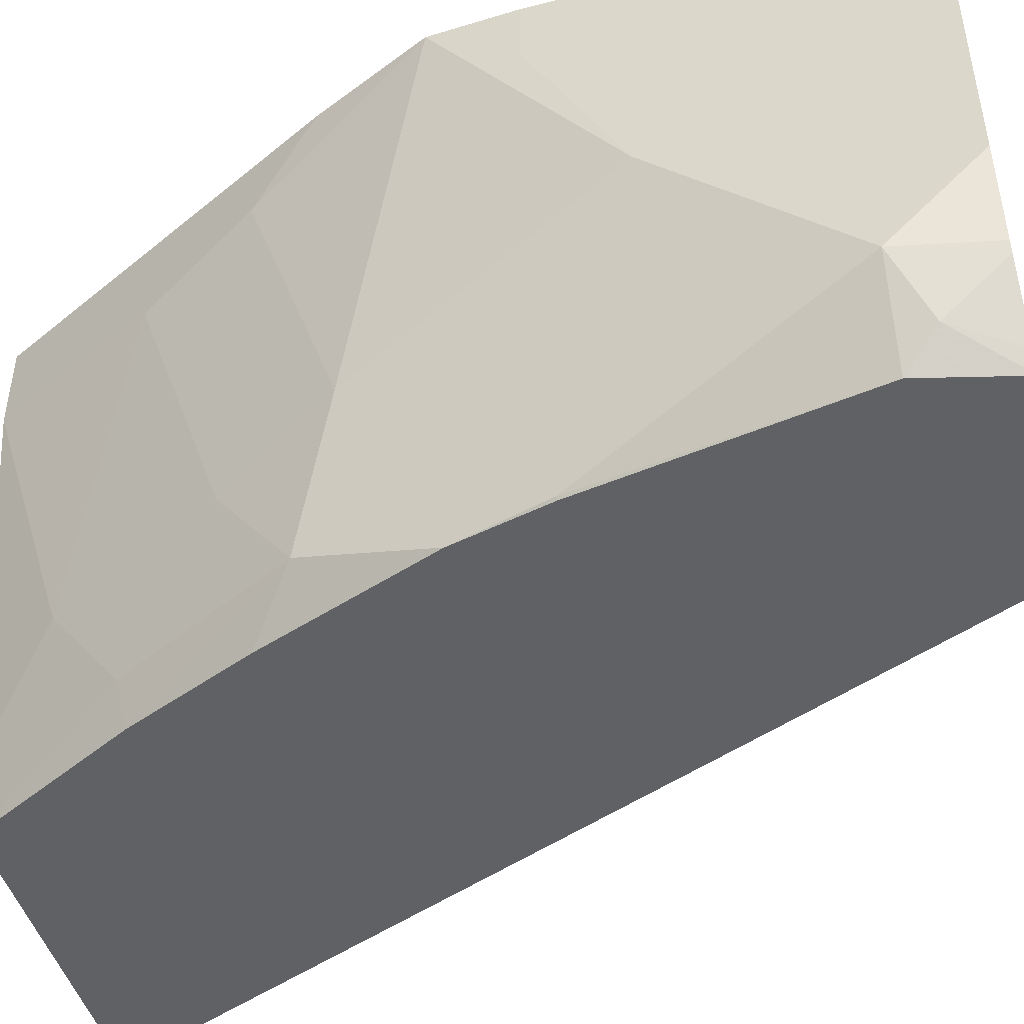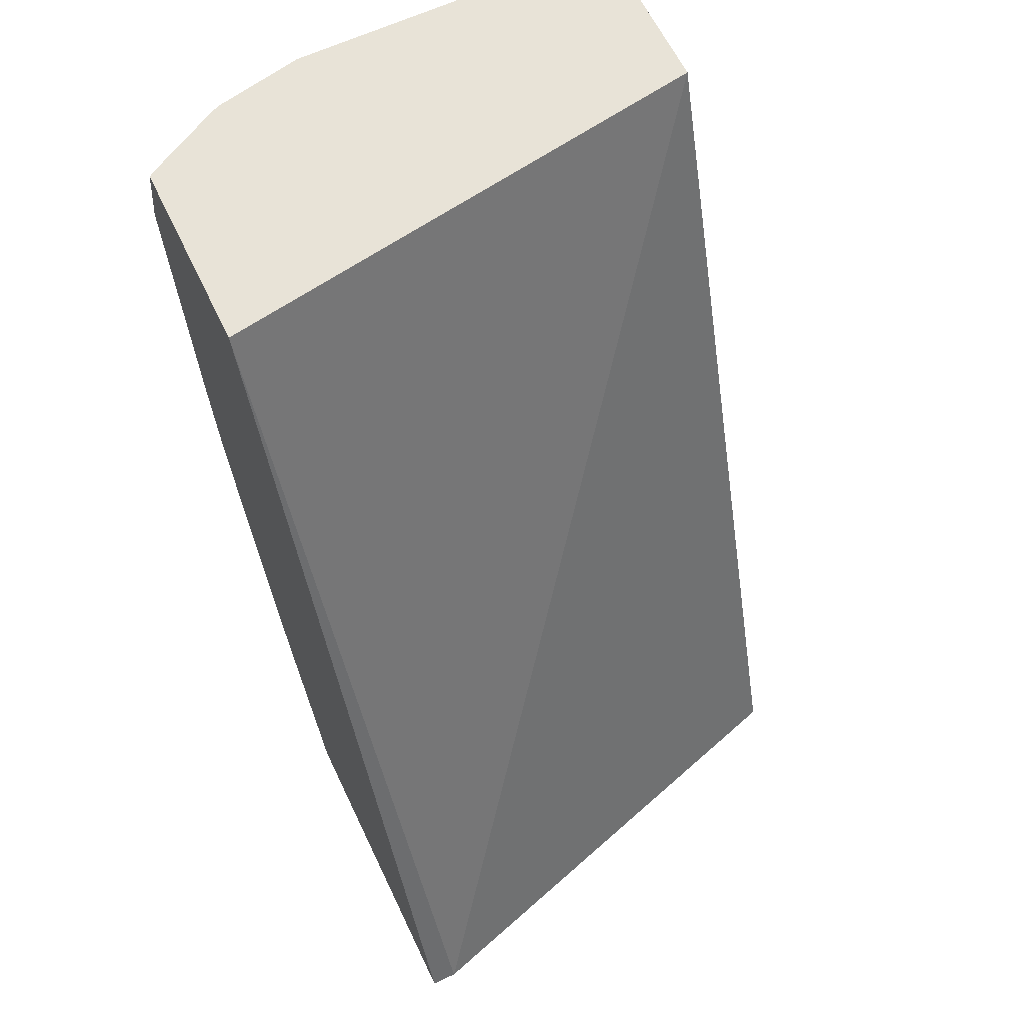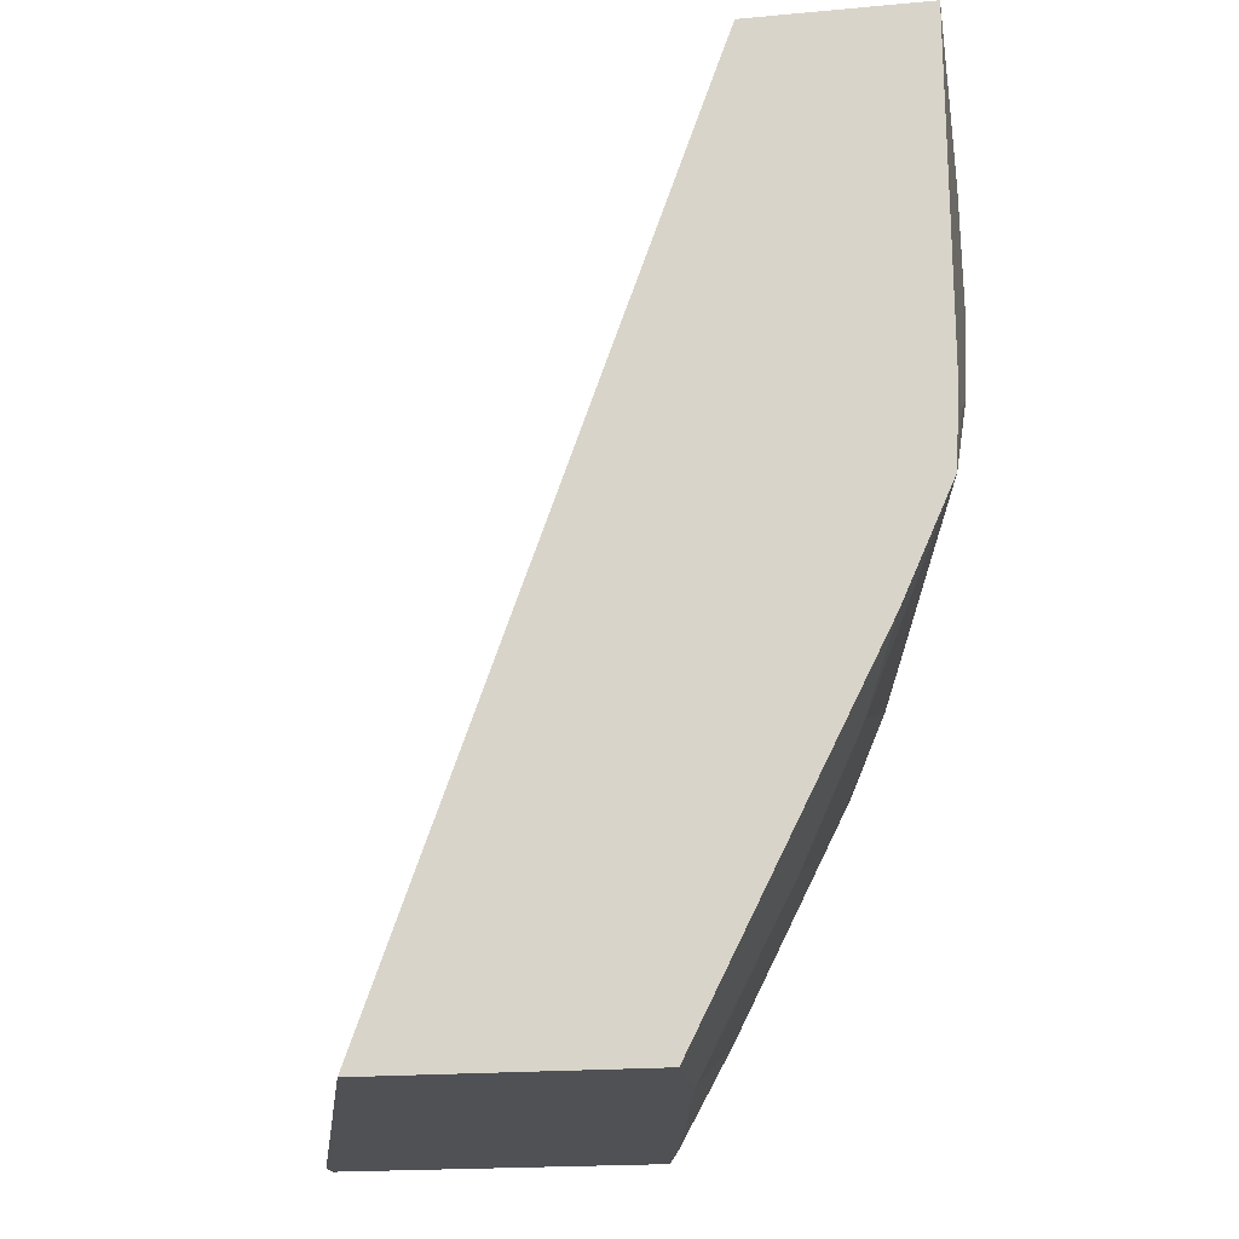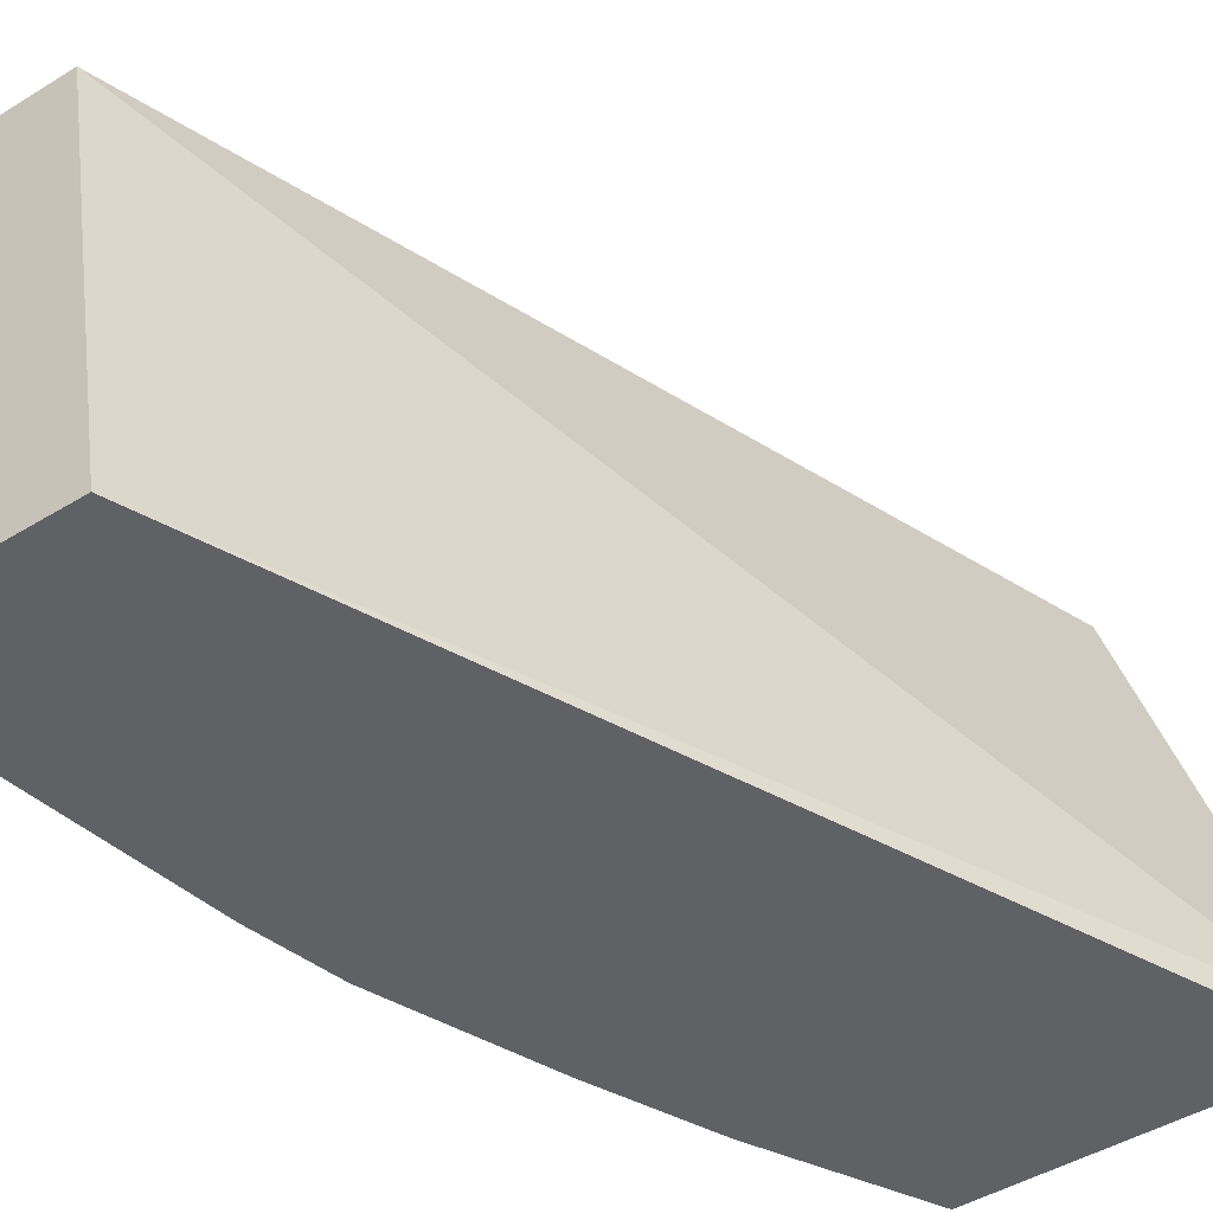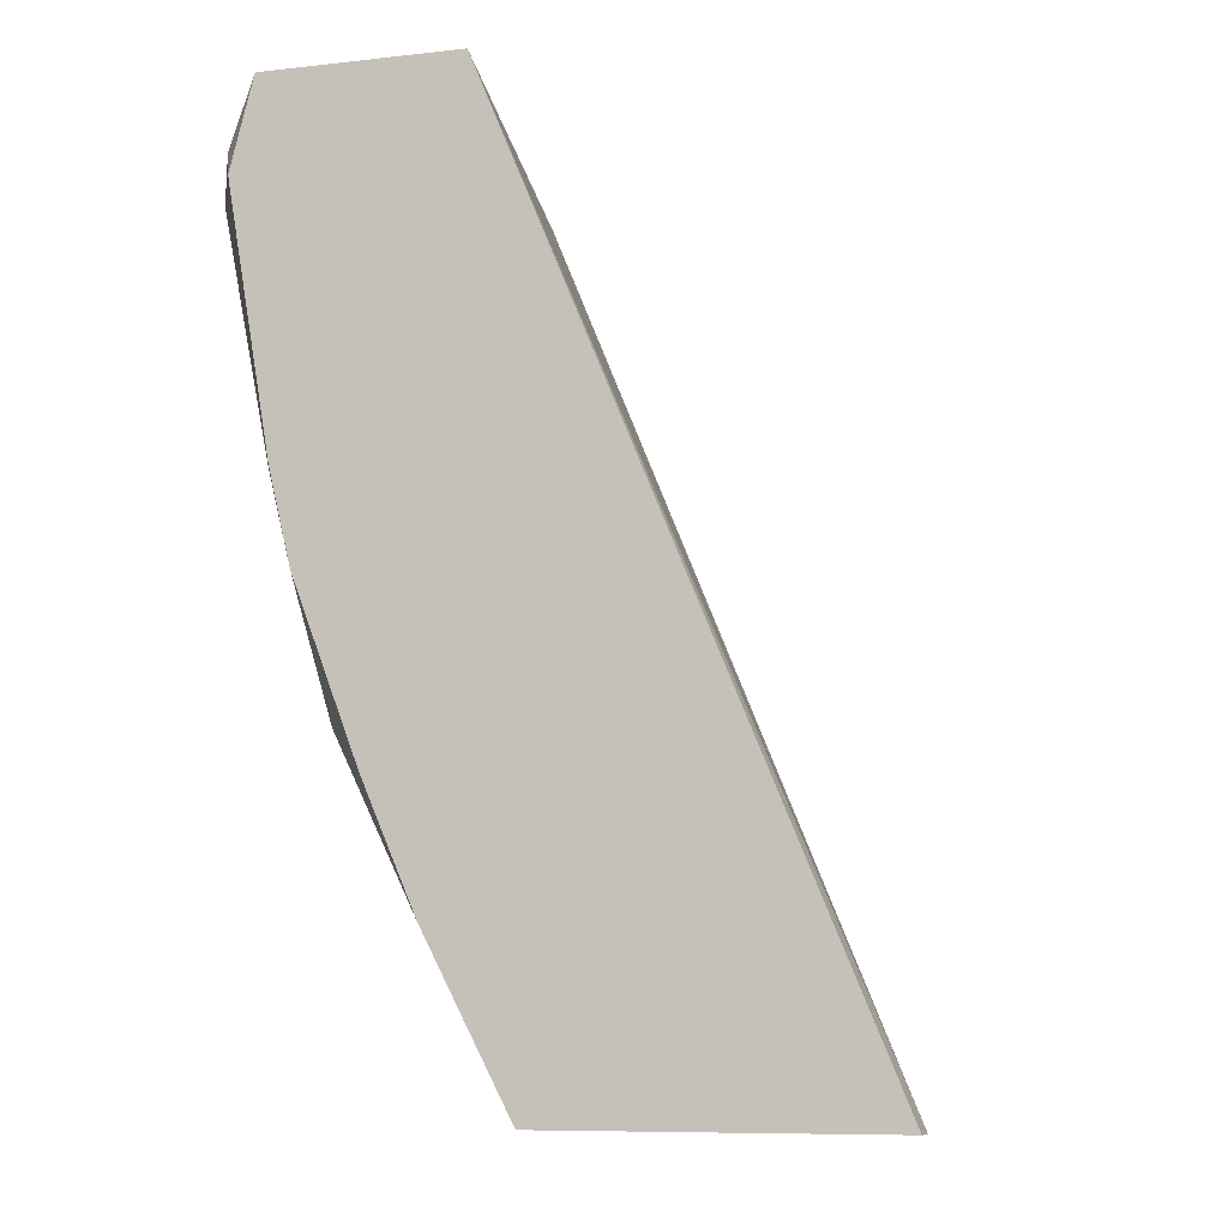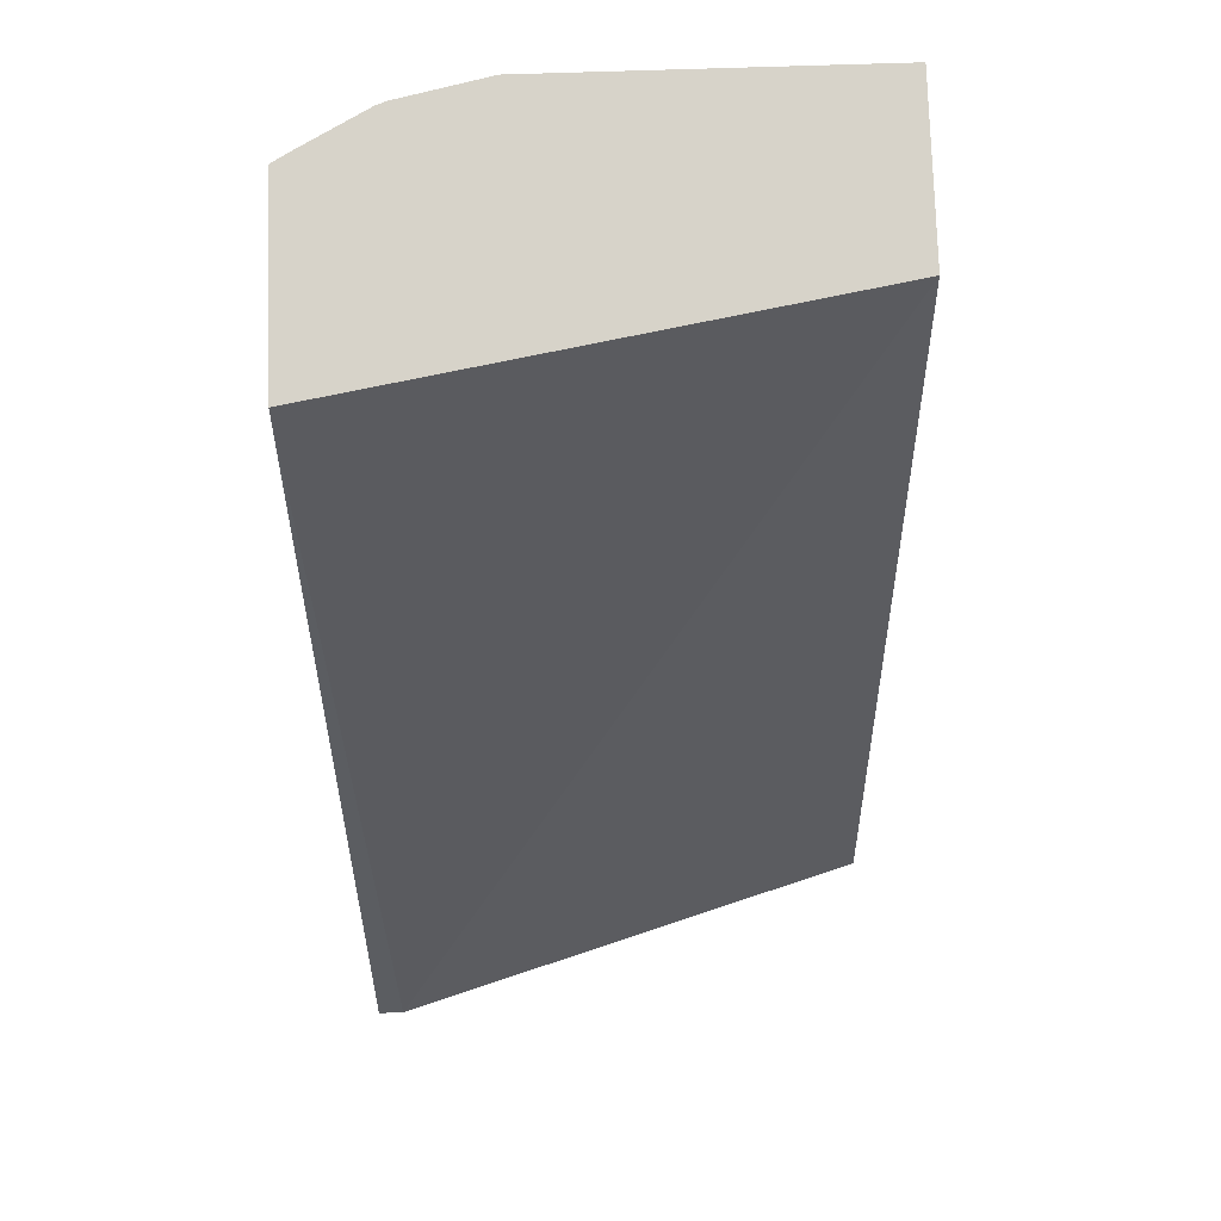
<metadata>
{"format":"obj","ext":"obj","renderer":"f3d","projection":"perspective","resolution":1024,"background":"white","views":[{"elev":-47.0,"azim":-73.8,"up":"+Y"},{"elev":62.3,"azim":64.5,"up":"+Z"},{"elev":-19.7,"azim":-170.5,"up":"+Z"},{"elev":-46.1,"azim":35.0,"up":"+Y"},{"elev":-8.9,"azim":16.7,"up":"+Z"},{"elev":76.2,"azim":88.2,"up":"+Z"}]}
</metadata>
<code>
v -0.3866 -0.4585 -0.3692
v -0.3866 -0.469 -0.3692
v -0.4452 -0.2607 -0.3692
v -0.5758 -0.2607 -0.0002042
v -0.5392 -0.469 -0.0002042
v -0.5192 -0.469 -0.3692
v -0.5531 -0.2607 -0.3692
v -0.6478 -0.2607 -0.0002042
v -0.6195 -0.469 -0.0002042
v -0.5198 -0.4665 -0.3692
v -0.5539 -0.469 -0.302
v -0.5578 -0.4498 -0.3059
v -0.5758 -0.2607 -0.3239
v -0.5531 -0.2972 -0.3692
v -0.6478 -0.396 -0.0002042
v -0.6478 -0.2607 -0.144
v -0.6236 -0.4621 -0.0002042
v -0.6357 -0.4558 -0.024
v -0.6292 -0.469 -0.03719
v -0.5261 -0.4411 -0.3692
v -0.5755 -0.469 -0.2516
v -0.5938 -0.4498 -0.2339
v -0.5878 -0.4078 -0.2639
v -0.5518 -0.4078 -0.3359
v -0.5758 -0.2879 -0.3239
v -0.6254 -0.2607 -0.2247
v -0.5878 -0.2999 -0.2999
v -0.6398 -0.4318 -0.0002042
v -0.6478 -0.4318 -0.03599
v -0.646 -0.2607 -0.1782
v -0.6478 -0.2879 -0.144
v -0.6382 -0.4358 -0.0002042
v -0.6118 -0.4678 -0.144
v -0.6112 -0.469 -0.1434
v -0.6022 -0.469 -0.1811
v -0.6118 -0.4318 -0.18
v -0.6478 -0.3599 -0.108
v -0.6118 -0.3958 -0.2159
v -0.6118 -0.2879 -0.2519
f 18 28 29
f 14 27 25
f 18 29 19
f 17 32 18
f 16 30 31
f 15 29 28
f 18 32 28
f 12 24 20
f 14 20 24
f 13 25 26
f 12 23 24
f 12 22 23
f 11 22 12
f 11 21 22
f 19 29 33
f 14 24 27
f 19 33 34
f 26 39 30
f 22 35 33
f 10 12 20
f 33 35 34
f 33 37 36
f 30 39 38
f 30 37 31
f 30 38 37
f 29 37 33
f 21 35 22
f 25 39 26
f 23 27 24
f 23 39 27
f 23 38 39
f 22 38 23
f 22 37 38
f 22 36 37
f 22 33 36
f 25 27 39
f 9 18 19
f 4 17 9
f 8 29 15
f 2 21 11
f 2 35 21
f 2 34 35
f 2 19 34
f 2 9 19
f 2 5 9
f 1 4 5
f 1 3 4
f 1 7 3
f 1 14 7
f 1 20 14
f 1 10 20
f 1 6 10
f 1 2 6
f 9 17 18
f 2 11 6
f 3 7 13
f 1 5 2
f 3 26 30
f 8 37 29
f 3 13 26
f 8 31 37
f 8 16 31
f 7 25 13
f 7 14 25
f 6 11 12
f 4 9 5
f 6 12 10
f 4 32 17
f 4 28 32
f 4 15 28
f 4 8 15
f 3 8 4
f 3 16 8
f 3 30 16

</code>
